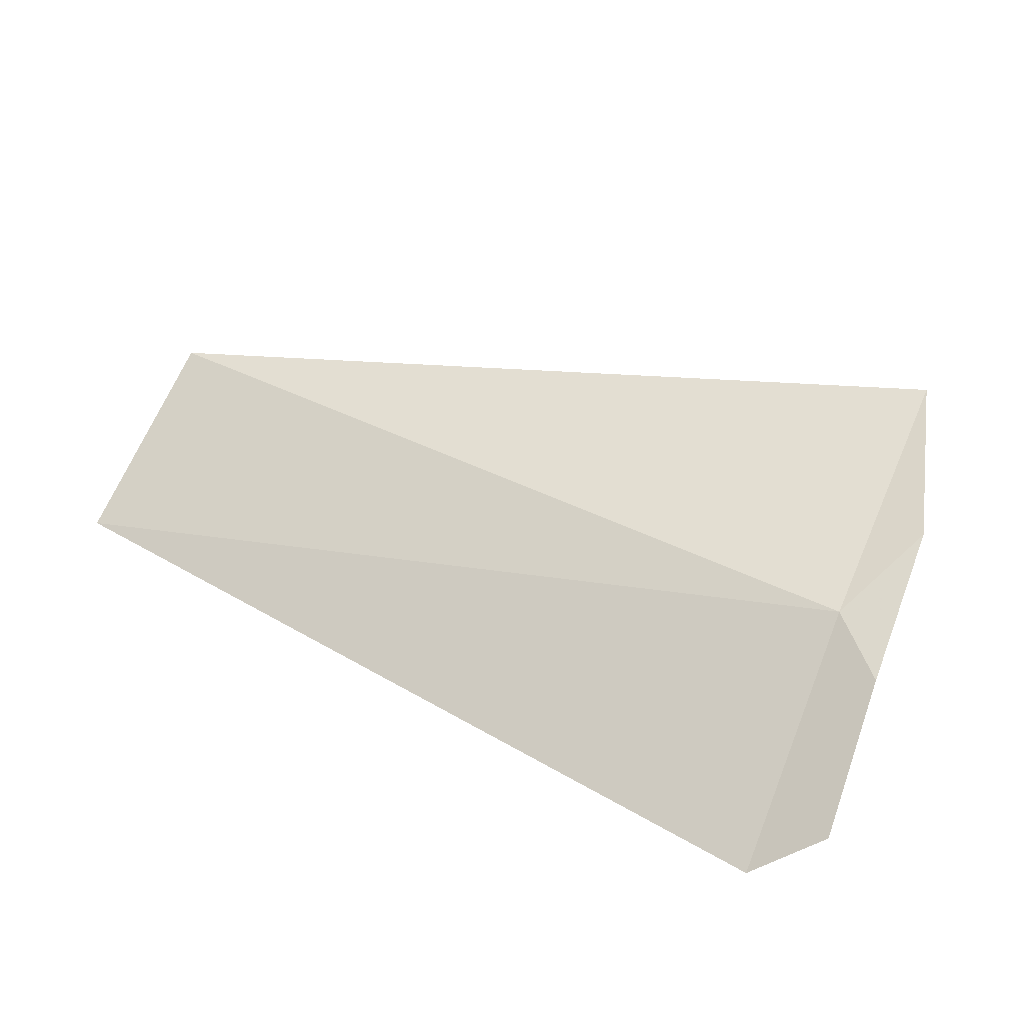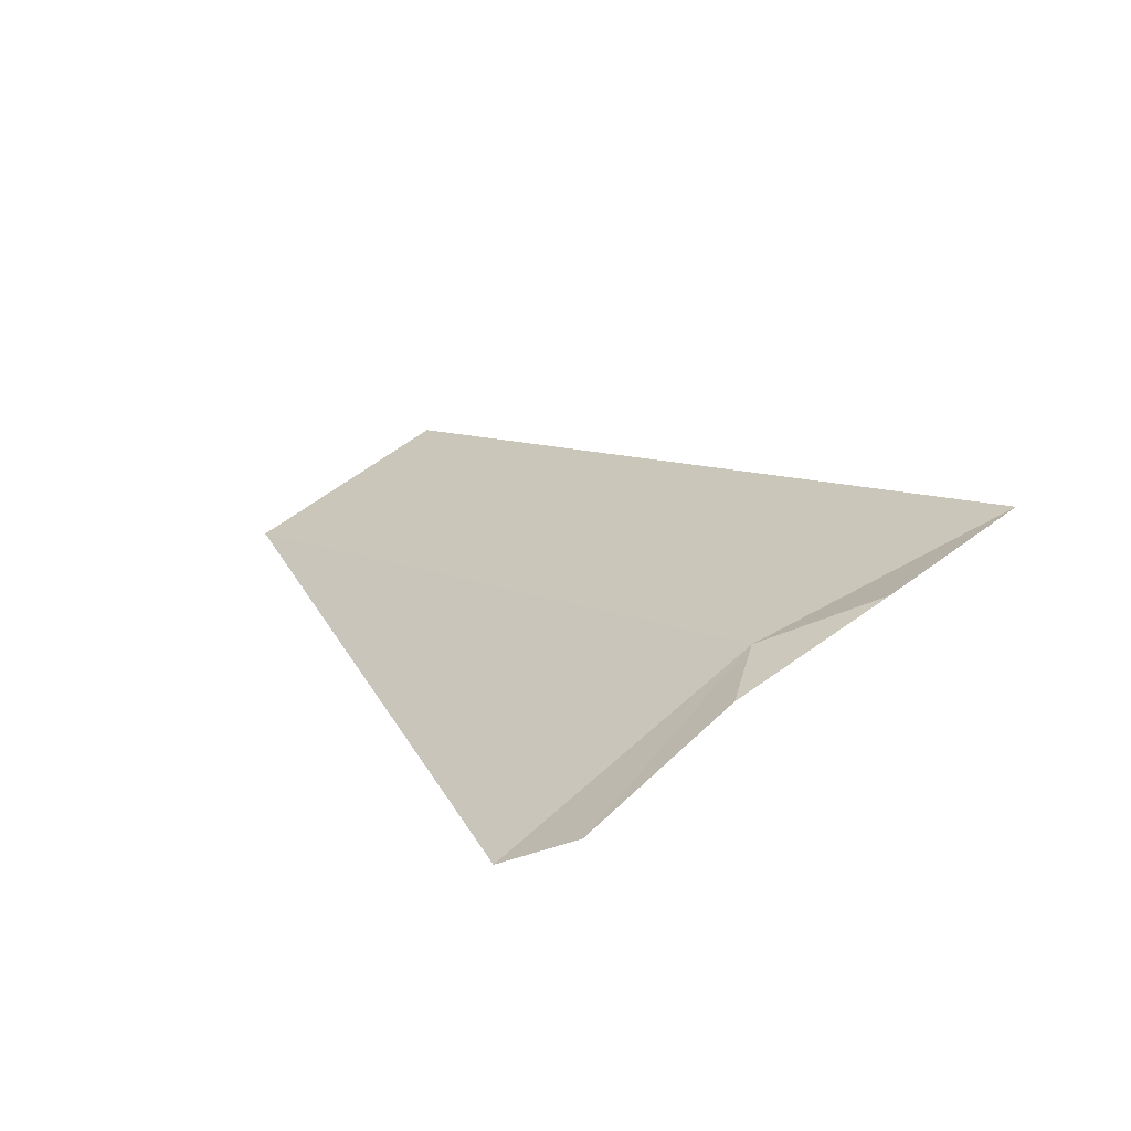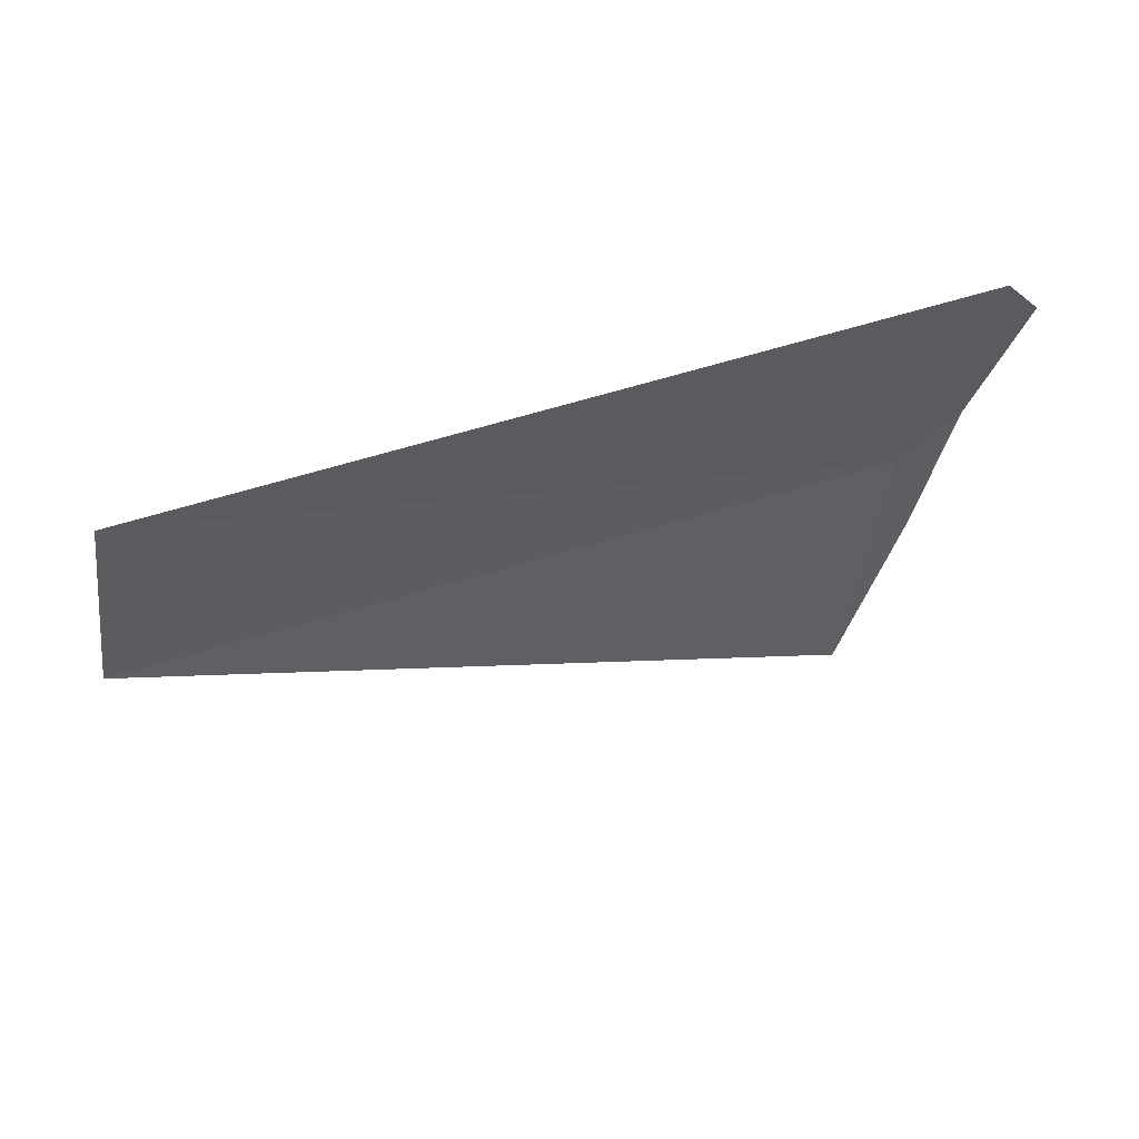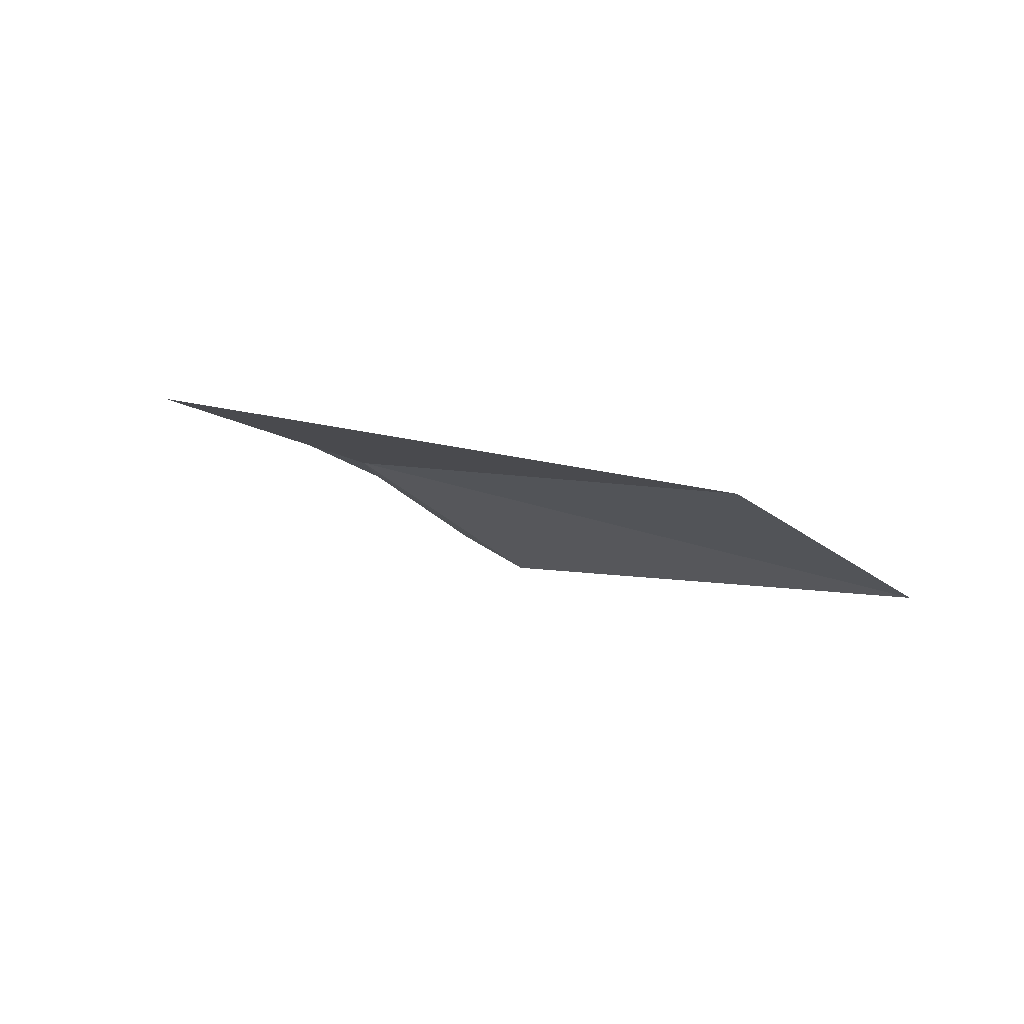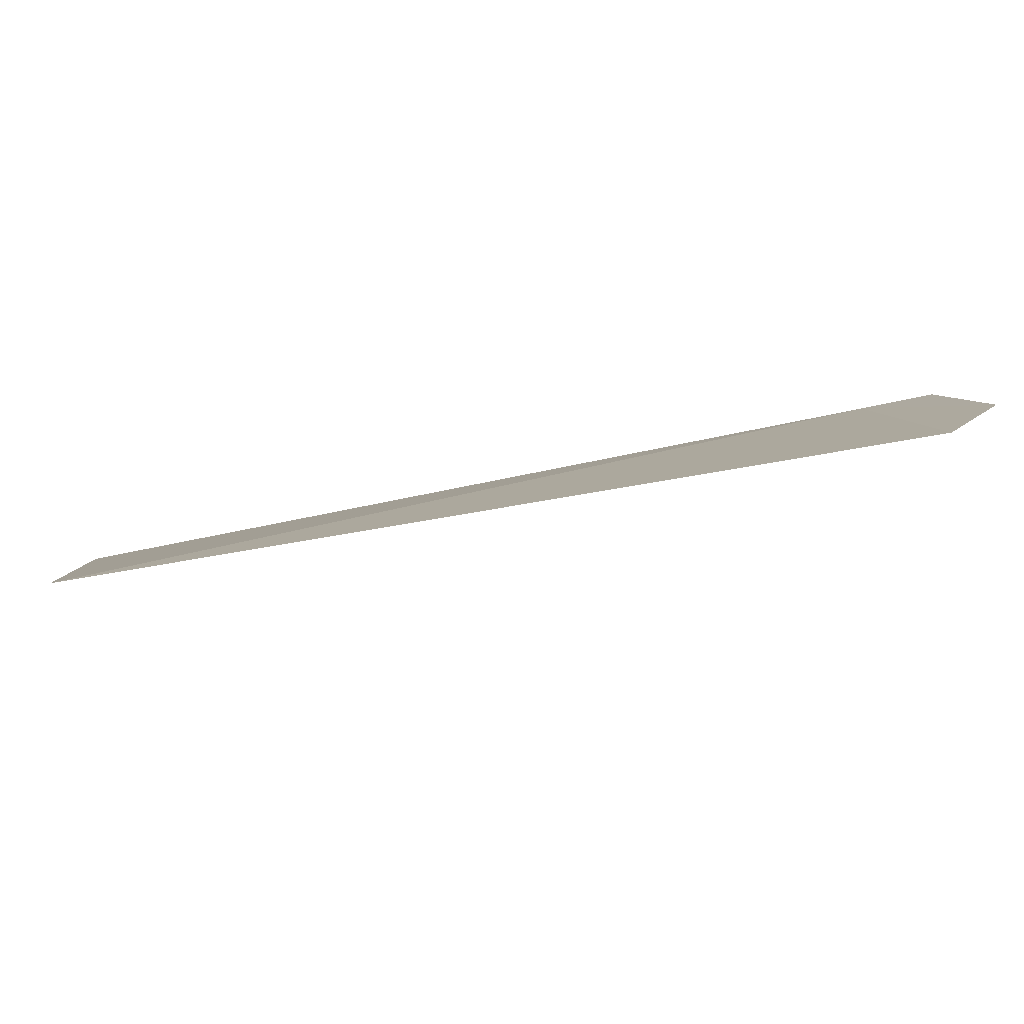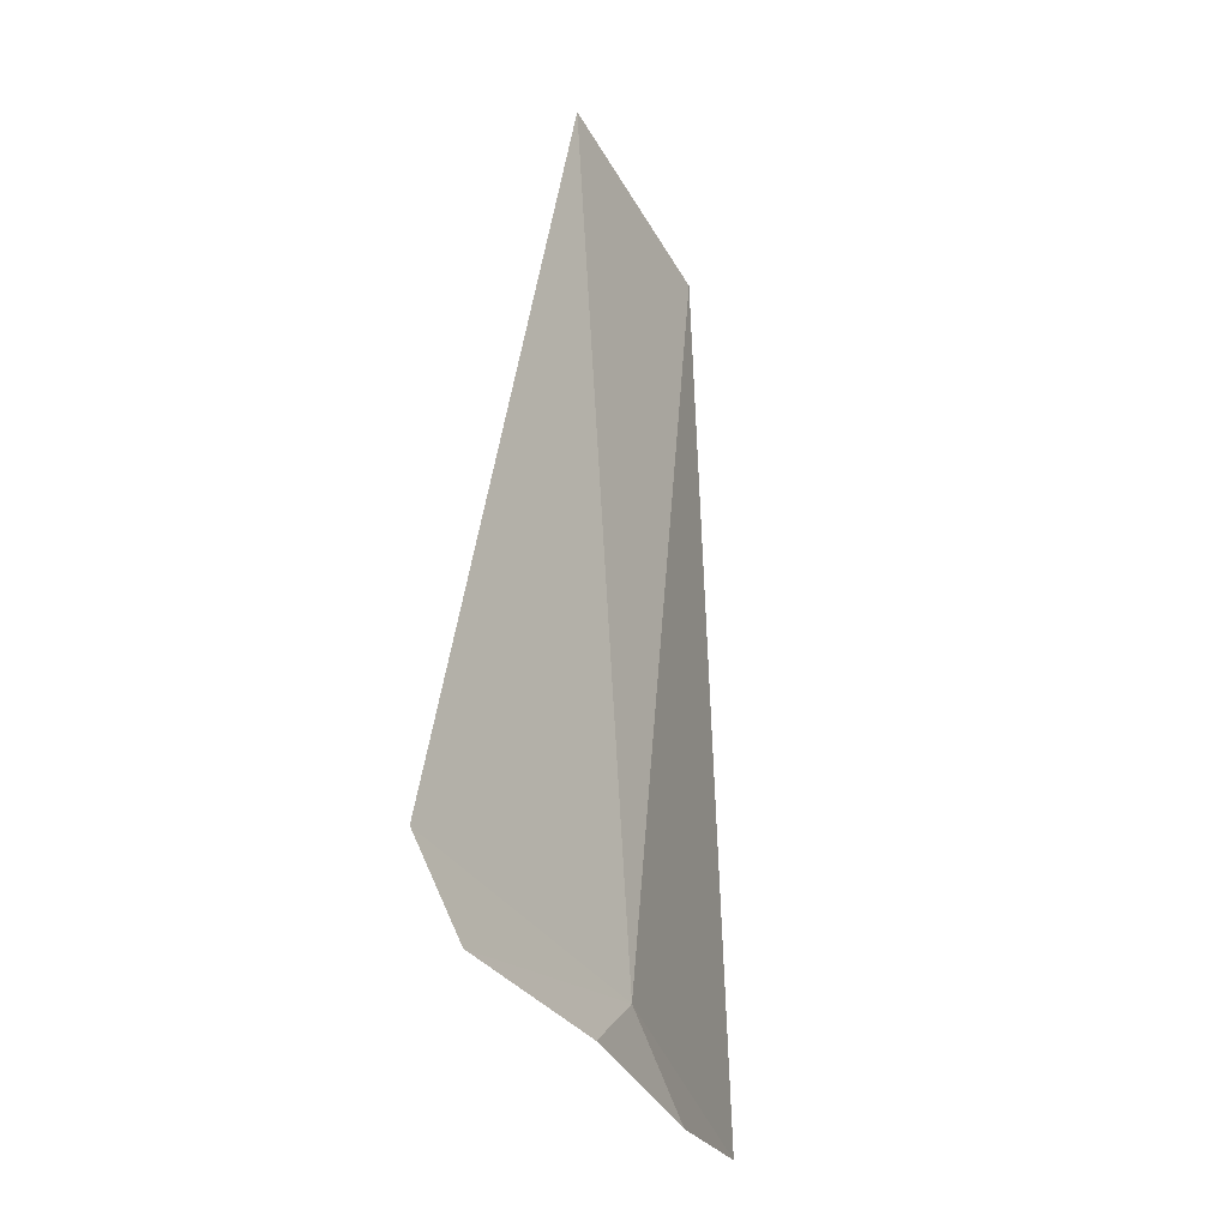
<metadata>
{"format":"obj","ext":"obj","renderer":"f3d","projection":"perspective","resolution":1024,"background":"white","views":[{"elev":45.8,"azim":-154.9,"up":"+Z"},{"elev":16.2,"azim":-116.5,"up":"+Z"},{"elev":28.3,"azim":153.4,"up":"+Y"},{"elev":5.4,"azim":57.7,"up":"+Z"},{"elev":65.6,"azim":167.8,"up":"+Y"},{"elev":52.7,"azim":-87.2,"up":"+Y"}]}
</metadata>
<code>
v -2.497 0.4258 1.905
v -2.497 0.1874 1.982
v -2.544 0.3369 1.944
v -2.549 0.4714 1.884
v -2.556 0.5957 1.806
v -2.497 0.6374 1.771
v -1.782 0.3858 1.923
v -1.766 0.5617 1.827
f 1 3 2
f 1 4 3
f 1 5 4
f 1 6 5
f 1 2 7
f 1 7 8
f 1 8 6

</code>
